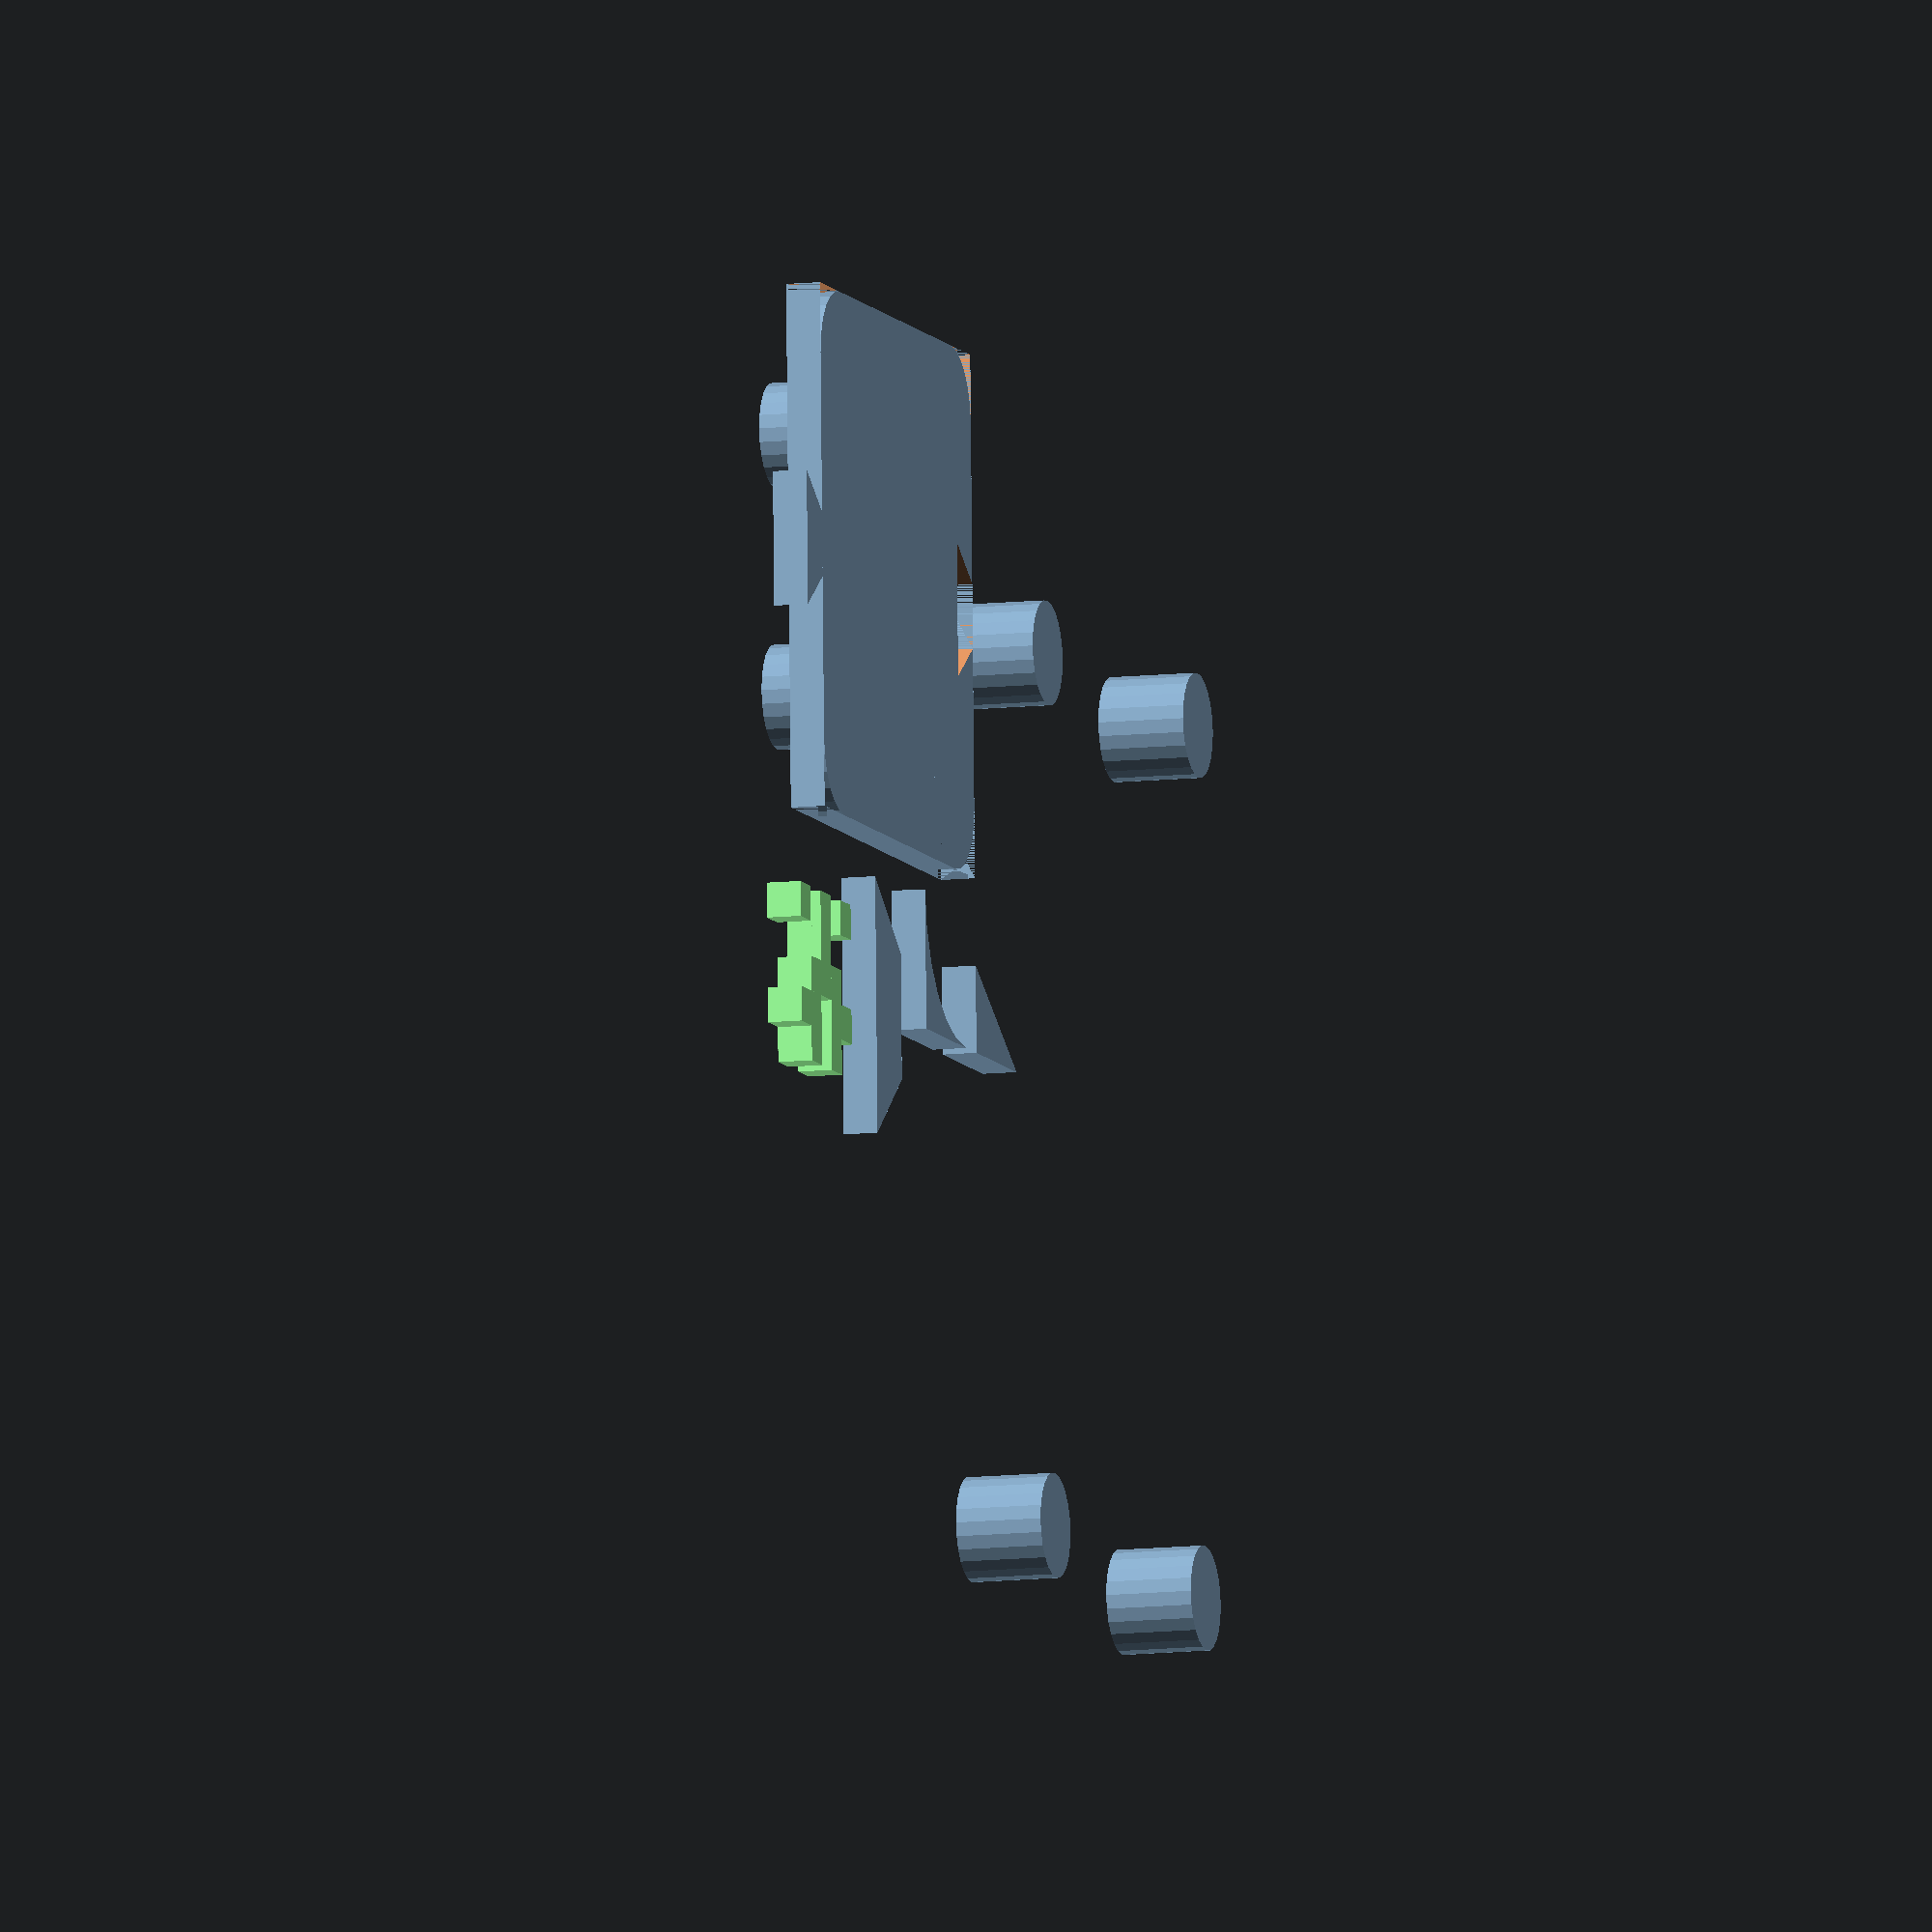
<openscad>
// by MegaSaturnv

/////////////////////////////
// Customizable Parameters //
/////////////////////////////
/* [Basic] */

/* [Advanced] */
//Use $fn = 24 if it's a preview. $fn = 96 for the render. Increase 96 to produce a smoother curve.
$fn = $preview ? 24 : 96;

/////////////
// Modules //
/////////////
module screwMountingPosts(width=50, length=30, screwHoleHeight=5, screwHoleOuterDiameter=6, screwHoleInnerDiameter=3, screwHoleInnerDepth=3, center=true, justHole=false) {
	if (center) {
		for (i=[-1,1], j=[-1,1]) {
			translate([i*(width/2), j*(length/2), 0]) difference() {
				if (!justHole) cylinder(d=screwHoleOuterDiameter, h=screwHoleHeight);
				translate([0,0,screwHoleHeight-screwHoleInnerDepth]) cylinder(d=screwHoleInnerDiameter, h=screwHoleInnerDepth+0.01);
			}
		}
	} else {
		for (i=[0,2], j=[0,2]) {
			translate([i*(width/2), j*(length/2), 0]) difference() {
				if (!justHole) cylinder(d=screwHoleOuterDiameter, h=screwHoleHeight);
				translate([0,0,screwHoleHeight-screwHoleInnerDepth]) cylinder(d=screwHoleInnerDiameter, h=screwHoleInnerDepth+0.01);
			}
		}
	}
}

module dovetailJoint(a=7.5, b=15, h=5, thickness=2, center=true, centeredAround="b", tolerance=0.3, gender="male") {
	at = a - tolerance;
	bt = b - tolerance;
	ht = h + tolerance;

	if (center)	{
		if (centeredAround=="a") {
			if (gender == "male") {
				translate([-bt/2, -h, 0])
				linear_extrude(height=thickness)
				polygon(points=[[0,0],[bt,0],[at/2+bt/2,h],[bt/2-at/2,h]]);
			} else if (gender == "female") {
				translate([-b/2, -ht + 0.0001, 0])
				linear_extrude(height=thickness)
				polygon(points=[[0,0],[b,0],[a/2+b/2,ht],[b/2-a/2,ht]]);
			}
		} else if (centeredAround=="b") {
			if (gender == "male") {
				translate([-bt/2, 0, 0])
				linear_extrude(height=thickness)
				polygon(points=[[0,0],[bt,0],[at/2+bt/2,h],[bt/2-at/2,h]]);
			} else if (gender == "female") {
				translate([-b/2, 0, 0])
				linear_extrude(height=thickness)
				polygon(points=[[0,0],[b,0],[a/2+b/2,ht],[b/2-a/2,ht]]);
			}
		}
	} else {
		if (centeredAround=="a") {
			if (gender == "male") {
				translate([0, -h, 0])
				linear_extrude(height=thickness)
				polygon(points=[[0,0],[bt,0],[at/2+bt/2,h],[bt/2-at/2,h]]);
			} else if (gender == "female") {
				translate([0, -ht, 0])
				linear_extrude(height=thickness)
				polygon(points=[[0,0],[b,0],[a/2+b/2,ht],[b/2-a/2,ht]]);
			}
		} else if (centeredAround=="b") {
			if (gender == "male") {
				linear_extrude(height=thickness)
				polygon(points=[[0,0],[bt,0],[at/2+bt/2,h],[bt/2-at/2,h]]);
			} else if (gender == "female") {
				linear_extrude(height=thickness)
				polygon(points=[[0,0],[b,0],[a/2+b/2,ht],[b/2-a/2,ht]]);
			}
		}
	}
}

module drawAvatar(pxSize=2, thickness=2, center=true) {
    avatar = [
    " X X ",
    "XX XX",
    " XXX ",
    "  X  ",
    "X X X"];
    for (i = [0 : len(avatar)-1], j = [0 : len(avatar[i])-1]) {
        if (avatar[i][j] == "X") {
			if (center)	{
				translate([-(len(avatar)*pxSize)/2, -(len(avatar[0])*pxSize)/2, 0])
				translate([i*pxSize, j*pxSize, 0])
				cube([pxSize, pxSize, thickness]);
			} else {
				translate([i*pxSize, j*pxSize, 0])
				cube([pxSize, pxSize, thickness]);
			}
        }
    }
}

module roundedCorner(sideLength=8, thickness=2, cylinderCenter=false) {
	difference() {
		cube([sideLength, sideLength, thickness]);
		if (cylinderCenter) { //Cylinder cutout is in the centre
			translate([0, 0, -0.01]) cylinder(r=sideLength, h=thickness+0.02);
		} else { //Corner of the object is in the centre
			translate([sideLength, sideLength, -0.01]) cylinder(r=sideLength, h=thickness+0.02);
		}
	}
}

module triangle(XLength=5, YLength=8, thickness=2) {
    linear_extrude(height=thickness)
    {
        polygon(points=[[0,0],[XLength,0],[0,YLength]], paths=[[0,1,2]]);
    }
}

////////////////
// Main Model //
////////////////
translate([0, 0, 0])  color("lightgreen") drawAvatar();
translate([0, 10, 0]) dovetailJoint();
translate([0, 20, 0]) roundedCorner();
translate([0, 30, 0]) triangle();
translate([0, 60, 0]) screwMountingPosts();

translate([10, 0, 0]) difference() {
	union() {
		cube([30,30,2]);
		translate([15, -3, 0]) dovetailJoint(4, 8, 3, 2, true);
		translate([15, 15, 2]) screwMountingPosts(15, 15, 3, 6, 3);
	}

	translate([15, 27, -0.01]) dovetailJoint(4, 8, 3, 2.02, true);

	translate([0,  0,  -0.01]) rotate([0, 0, 0])   roundedCorner(4, 2.02, false);
	translate([30, 0,  -0.01]) rotate([0, 0, 90])  roundedCorner(4, 2.02, false);
	translate([30, 30, -0.01]) rotate([0, 0, 180]) roundedCorner(4, 2.02, false);
	translate([0,  30, -0.01]) rotate([0, 0, 270]) roundedCorner(4, 2.02, false);

	translate([15, 15, 1.01]) drawAvatar(1.5, 1, true);
}

</openscad>
<views>
elev=190.1 azim=91.8 roll=73.5 proj=o view=solid
</views>
